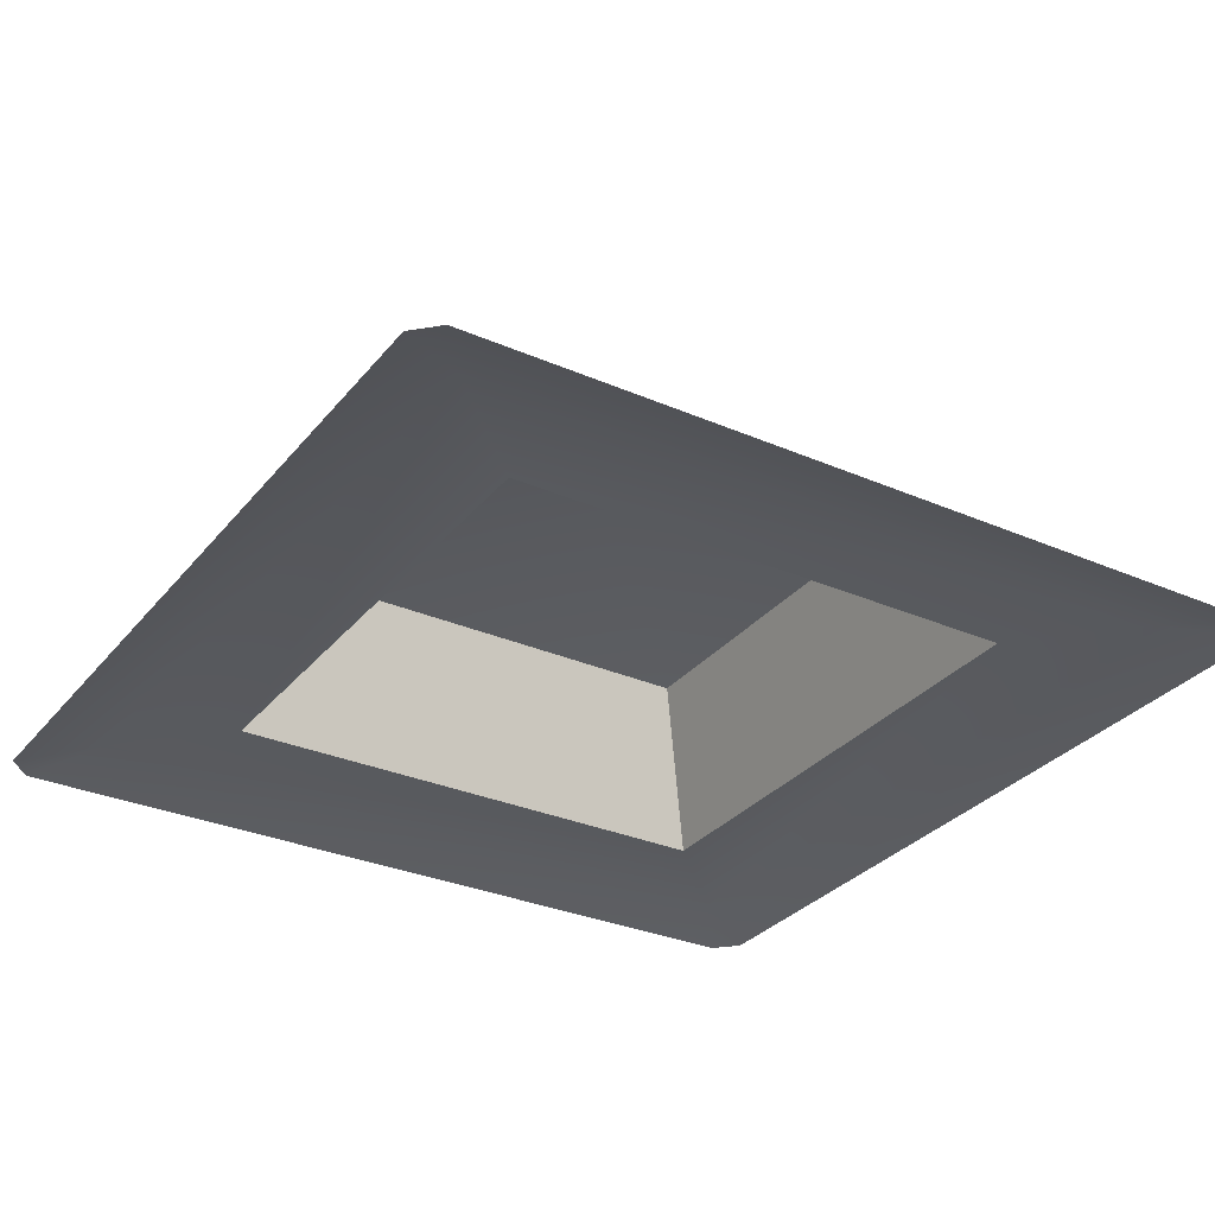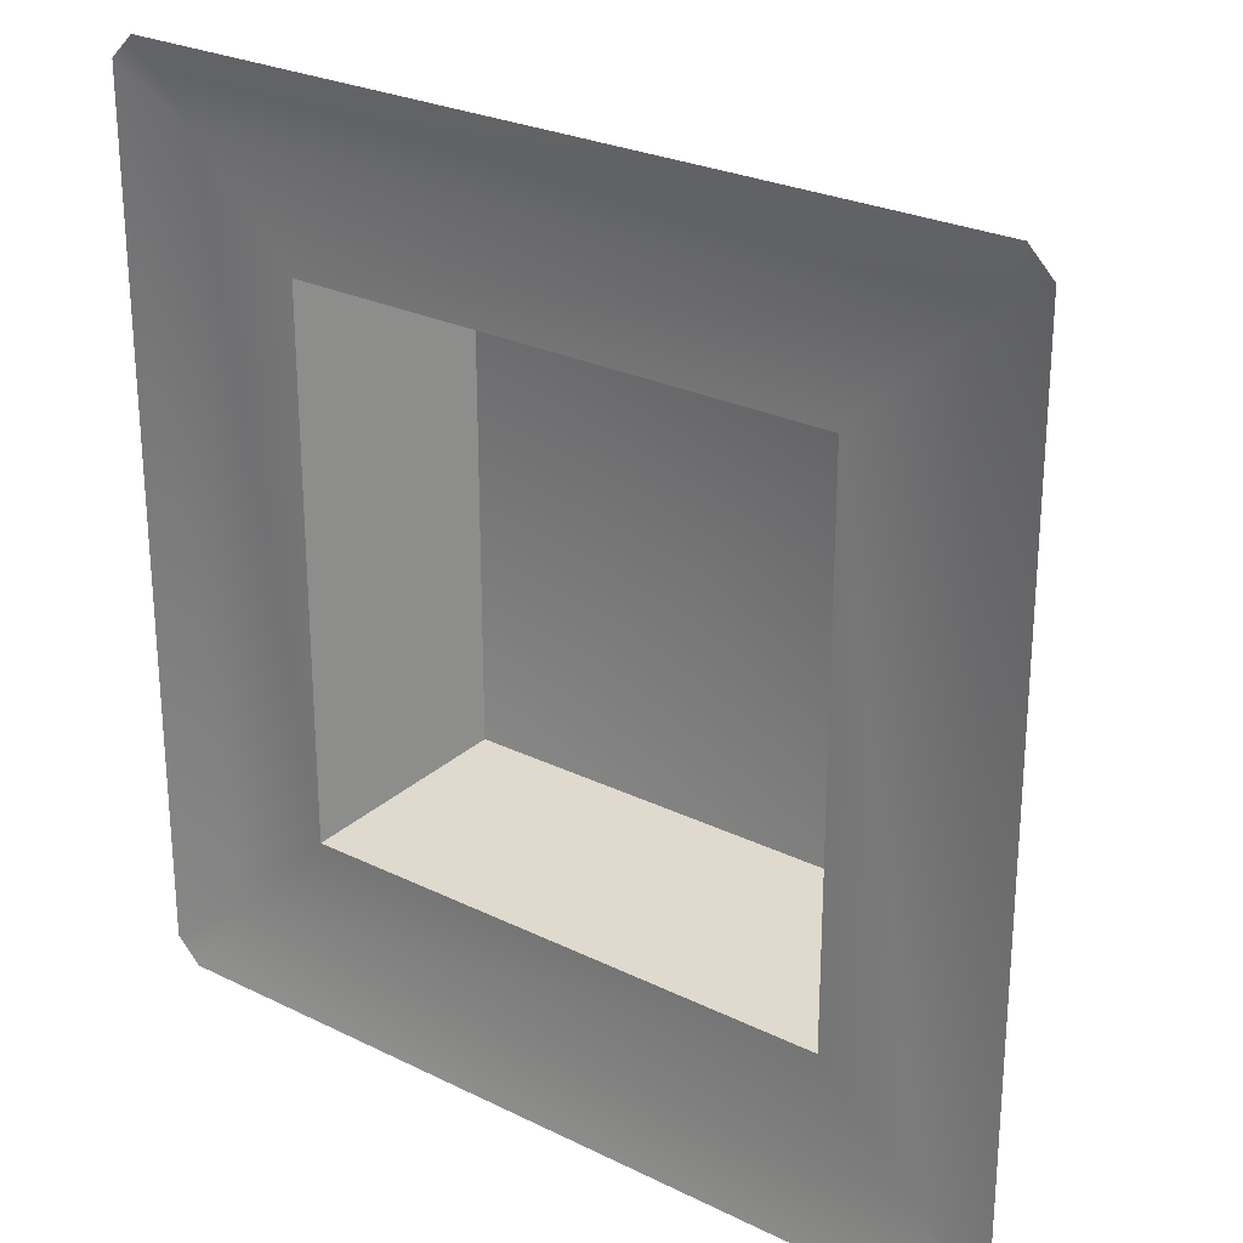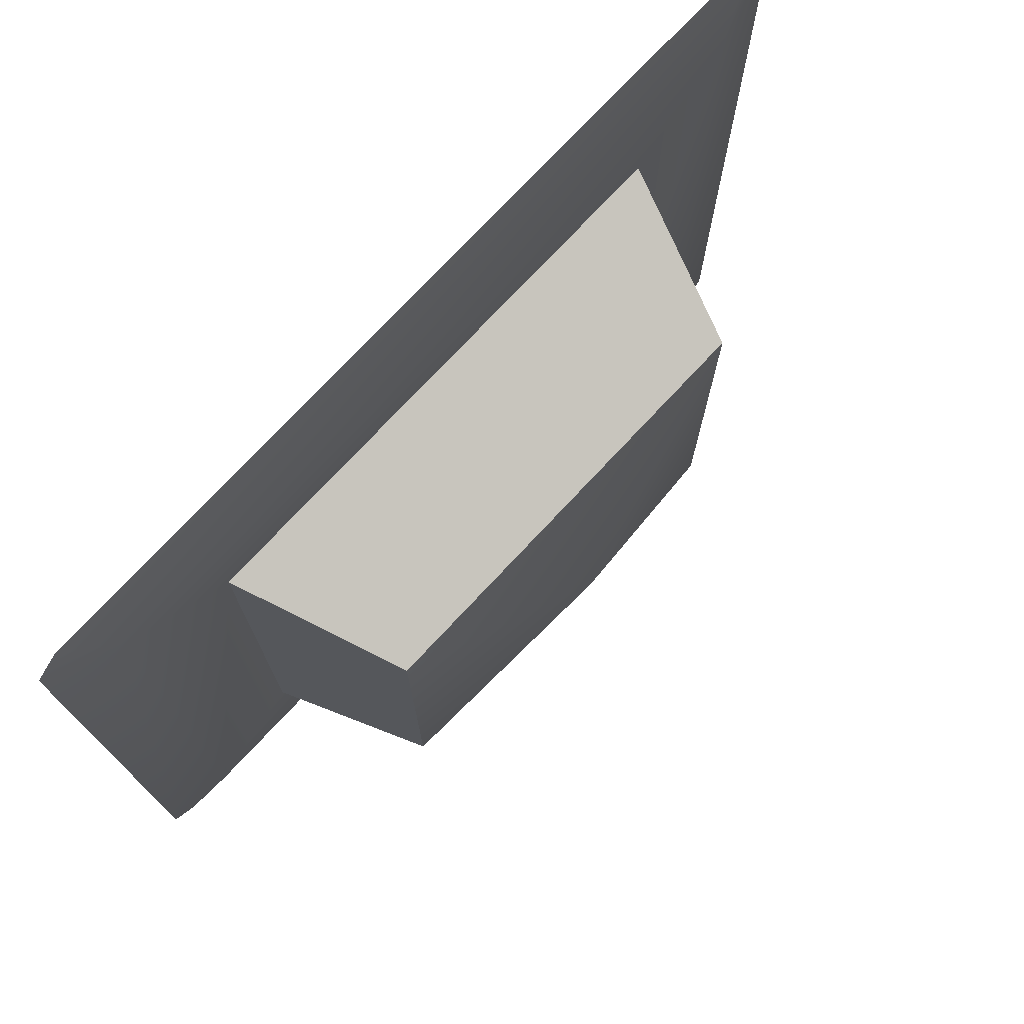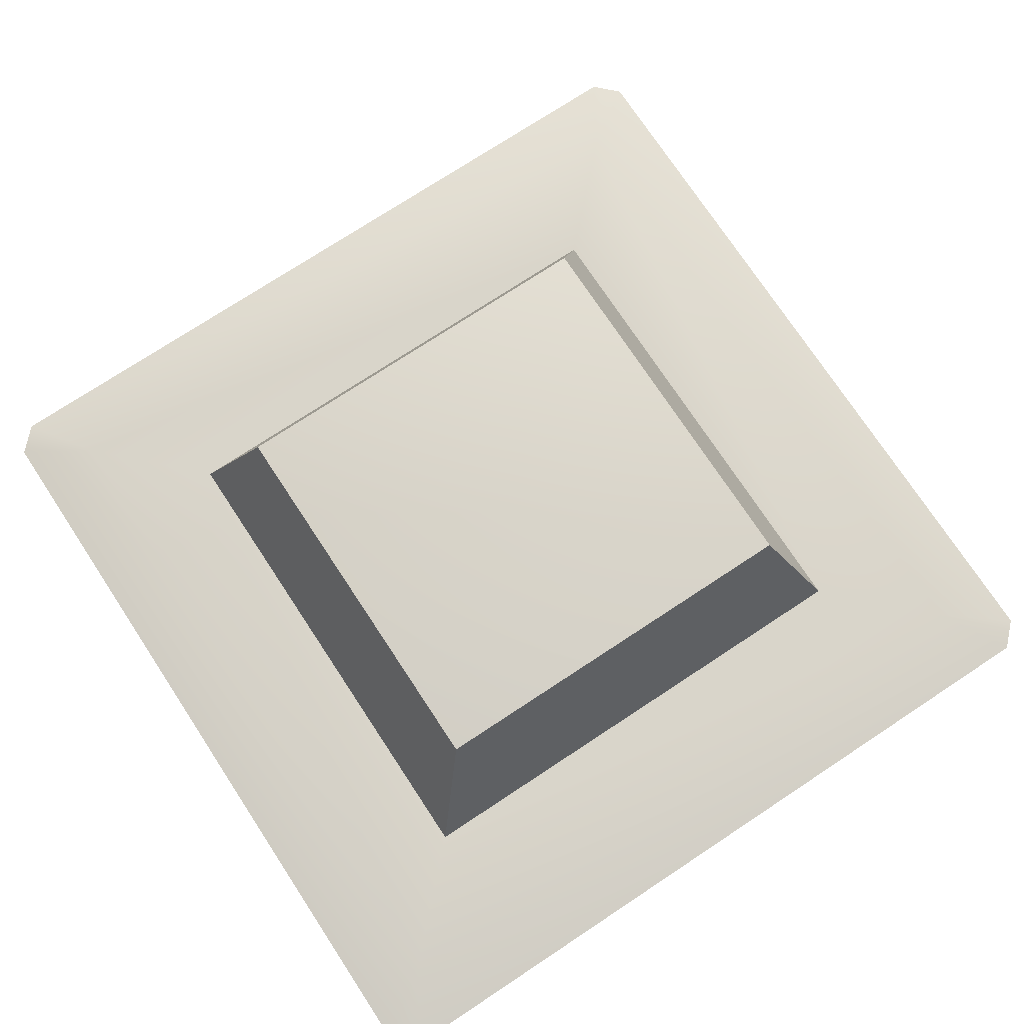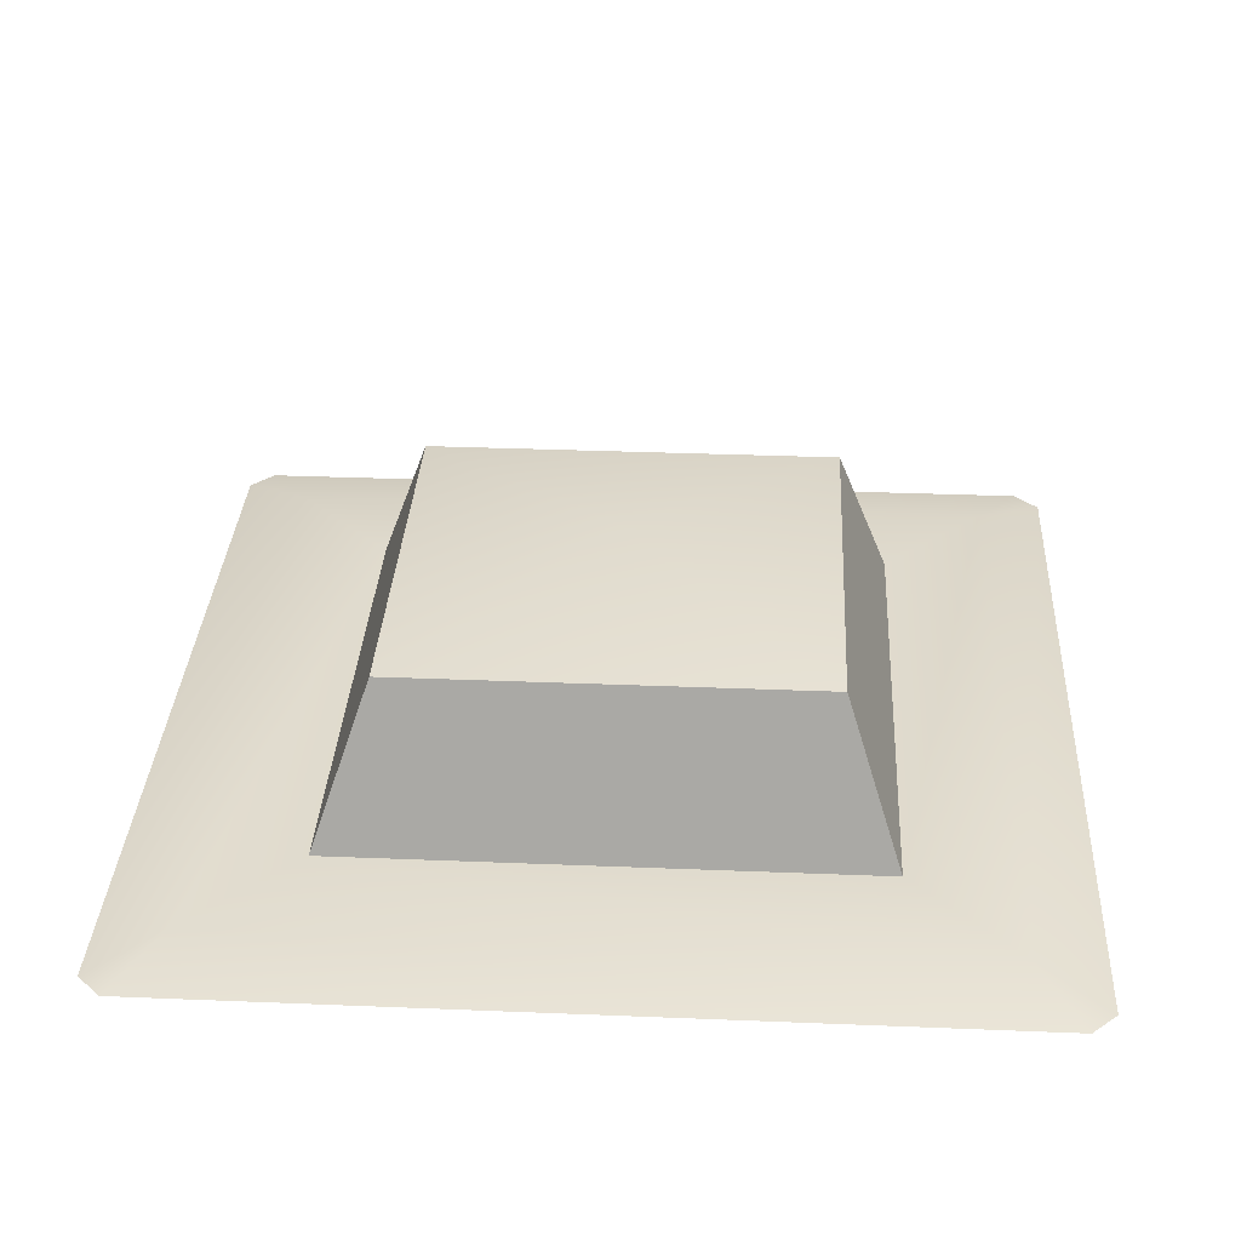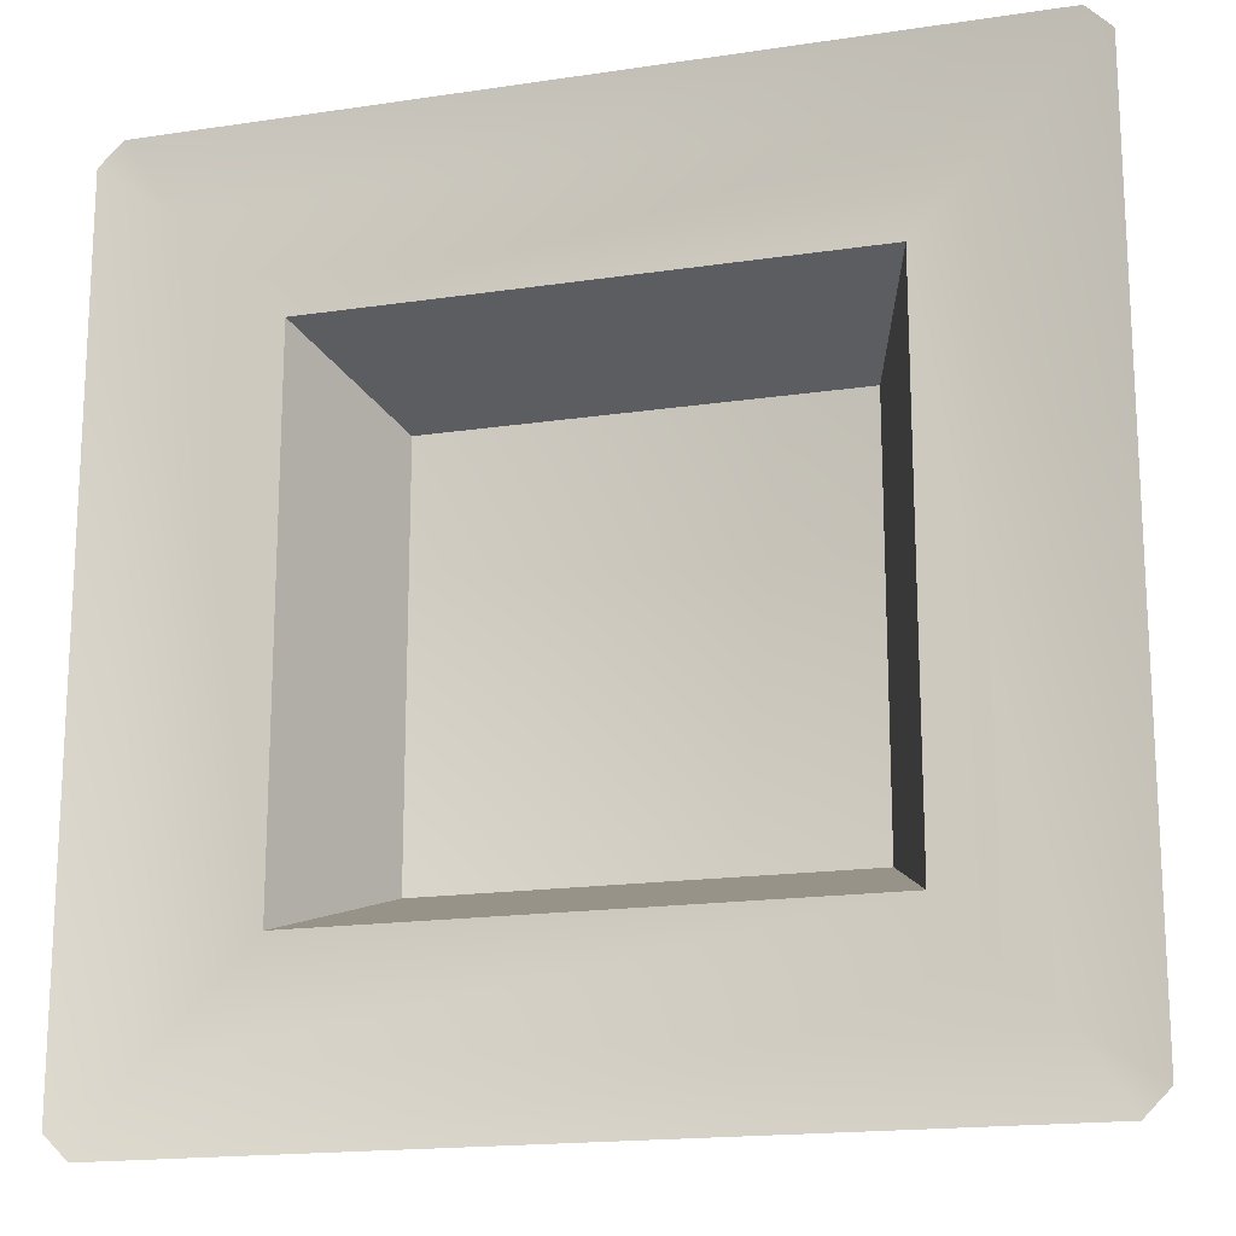
<metadata>
{"format":"obj","ext":"obj","renderer":"f3d","projection":"perspective","resolution":1024,"background":"white","views":[{"elev":-30.8,"azim":-121.9,"up":"+Y"},{"elev":26.0,"azim":38.0,"up":"+Z"},{"elev":75.3,"azim":133.1,"up":"+Z"},{"elev":74.5,"azim":-33.4,"up":"+Y"},{"elev":33.2,"azim":-176.8,"up":"+Y"},{"elev":-17.4,"azim":16.6,"up":"+Z"}]}
</metadata>
<code>
g [pvp]switch_track
v -0 0.2703 -1.154e-07
v -0.2665 0.2223 0.2632
v -0.2665 0.2223 -0.2632
v -0 0.2703 -1.154e-07
v -0.2665 0.2223 -0.2632
v 0.2665 0.2223 -0.2632
v -0 0.2703 -1.154e-07
v 0.2665 0.2223 -0.2632
v 0.2665 0.2223 0.2632
v -0 0.2703 -1.154e-07
v 0.2665 0.2223 0.2632
v -0.2665 0.2223 0.2632
v -0.3372 0.02016 -0.3331
v -0.3372 0.02016 0.3331
v -0.4702 0.02016 0.4664
v -0.4702 0.02016 -0.4664
v -0.5595 1.178e-07 0.5292
v -0.5595 -5.517e-08 -0.529
v -0.5287 -6.346e-08 -0.5595
v 0.3372 0.02016 -0.3331
v -0.3372 0.02016 -0.3331
v -0.4702 0.02016 -0.4664
v 0.4702 0.02016 -0.4664
v -0.5287 -6.346e-08 -0.5595
v 0.5292 -6.282e-08 -0.5595
v 0.5594 -6.283e-08 -0.529
v 0.3372 0.02016 0.3331
v 0.3372 0.02016 -0.3331
v 0.4702 0.02016 -0.4664
v 0.4702 0.02016 0.4664
v 0.5594 -6.283e-08 -0.529
v 0.5594 1.088e-07 0.5292
v 0.5292 1.194e-07 0.5594
v -0.3372 0.02016 0.3331
v 0.3372 0.02016 0.3331
v 0.4702 0.02016 0.4664
v -0.4702 0.02016 0.4664
v 0.5292 1.194e-07 0.5594
v -0.5287 1.19e-07 0.5594
v -0.5595 1.178e-07 0.5292
v -0.2665 0.2223 -0.2632
v -0.2665 0.2223 0.2632
v -0.3372 0.02016 0.3331
v -0.3372 0.02016 -0.3331
v 0.3372 0.02016 -0.3331
v 0.2665 0.2223 -0.2632
v -0.2665 0.2223 -0.2632
v -0.3372 0.02016 -0.3331
v 0.2665 0.2223 0.2632
v 0.2665 0.2223 -0.2632
v 0.3372 0.02016 -0.3331
v 0.3372 0.02016 0.3331
v -0.3372 0.02016 0.3331
v -0.2665 0.2223 0.2632
v 0.2665 0.2223 0.2632
v 0.3372 0.02016 0.3331
g [pvp]switch_track_0
f 3 2 1
f 6 5 4
f 9 8 7
f 12 11 10
f 15 14 13
f 16 15 13
f 17 15 16
f 18 17 16
f 19 18 16
f 22 21 20
f 23 22 20
f 22 23 24
f 23 25 24
f 26 25 23
f 29 28 27
f 30 29 27
f 31 29 30
f 32 31 30
f 33 32 30
f 36 35 34
f 37 36 34
f 38 36 37
f 39 38 37
f 40 39 37
f 43 42 41
f 44 43 41
f 47 46 45
f 48 47 45
f 51 50 49
f 52 51 49
f 55 54 53
f 56 55 53

</code>
